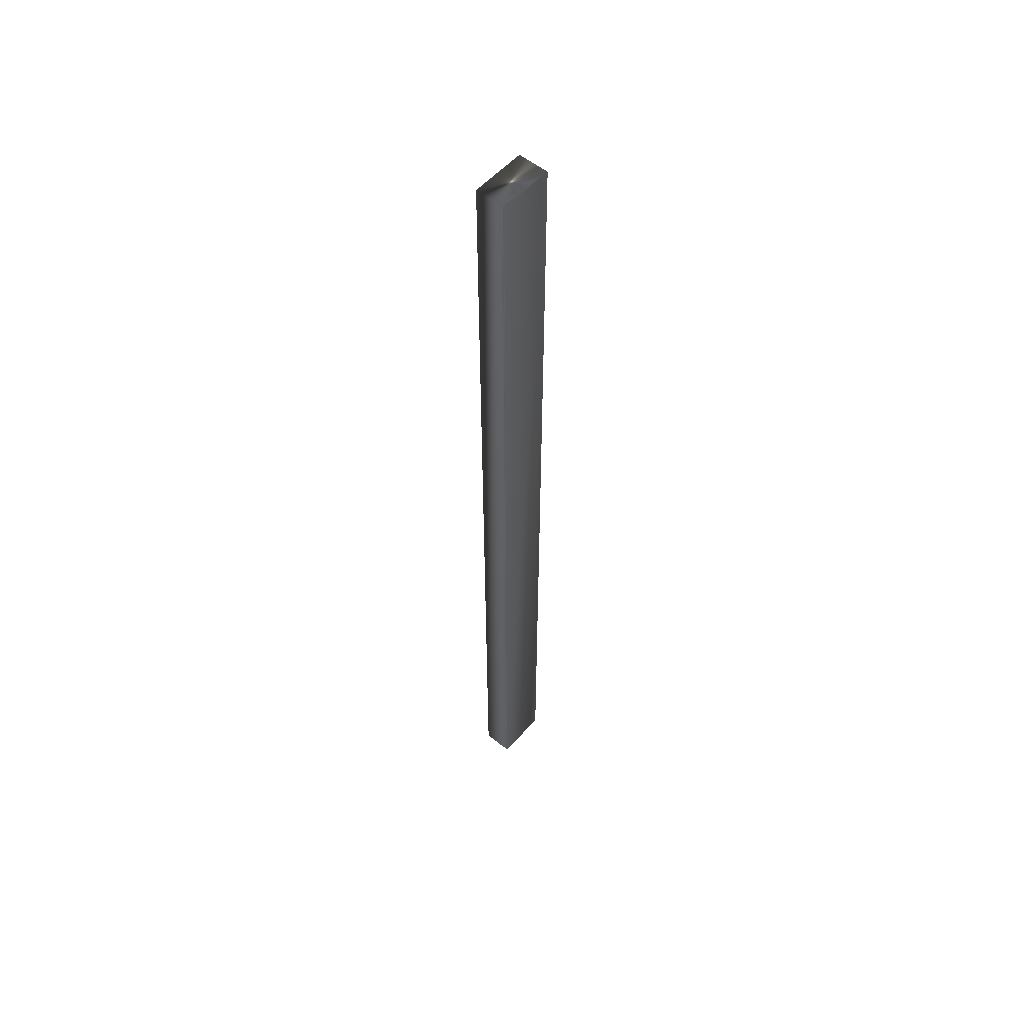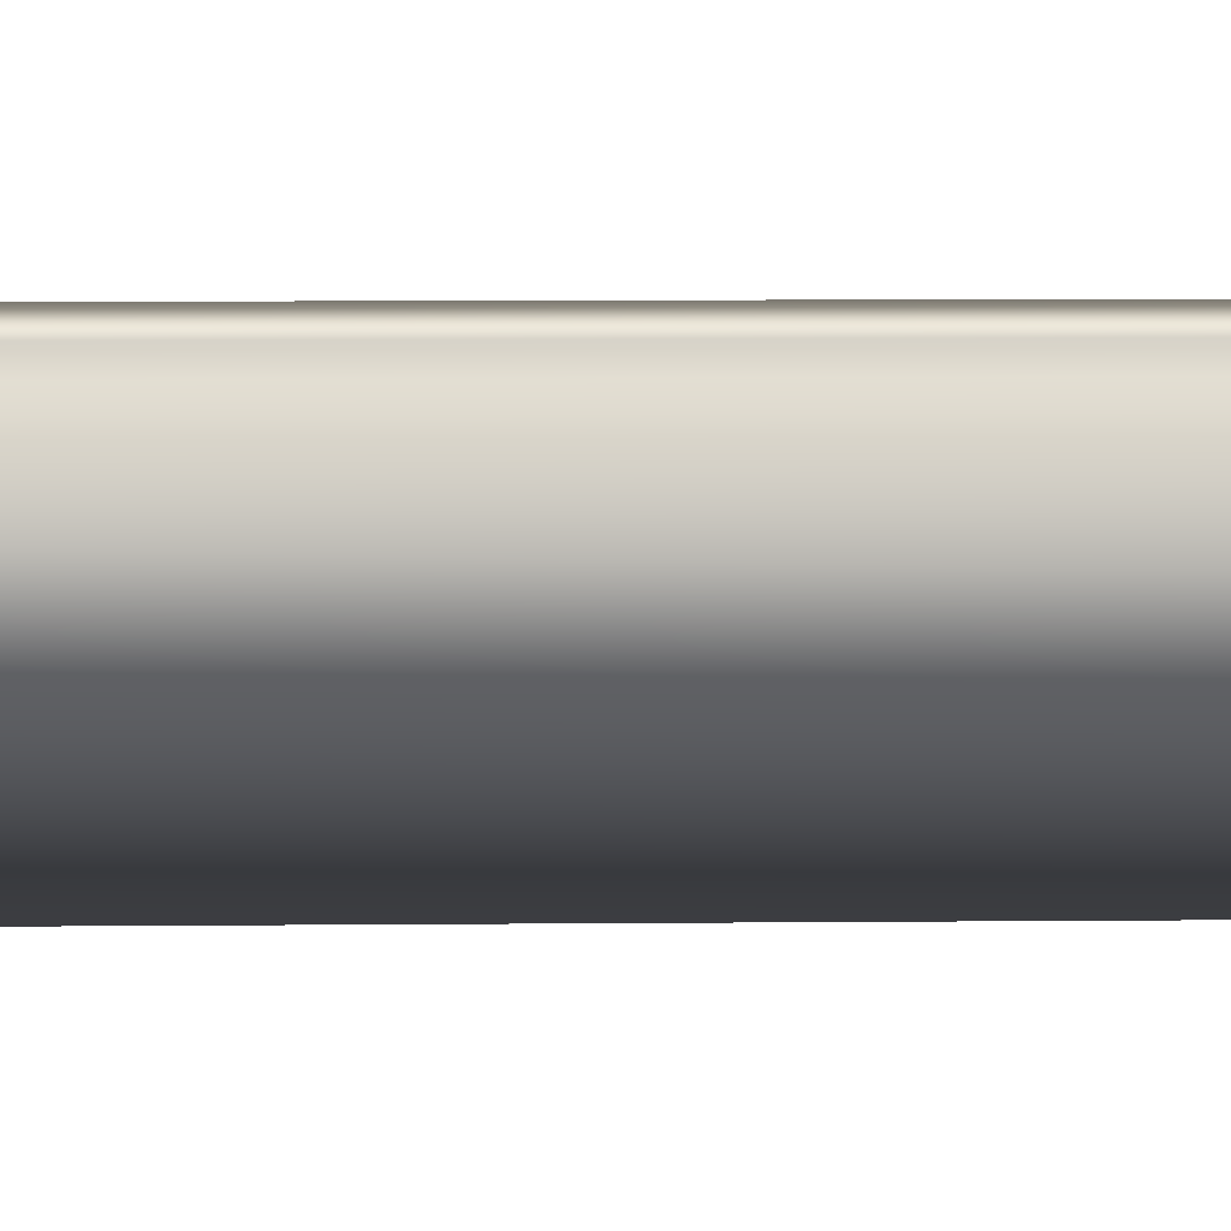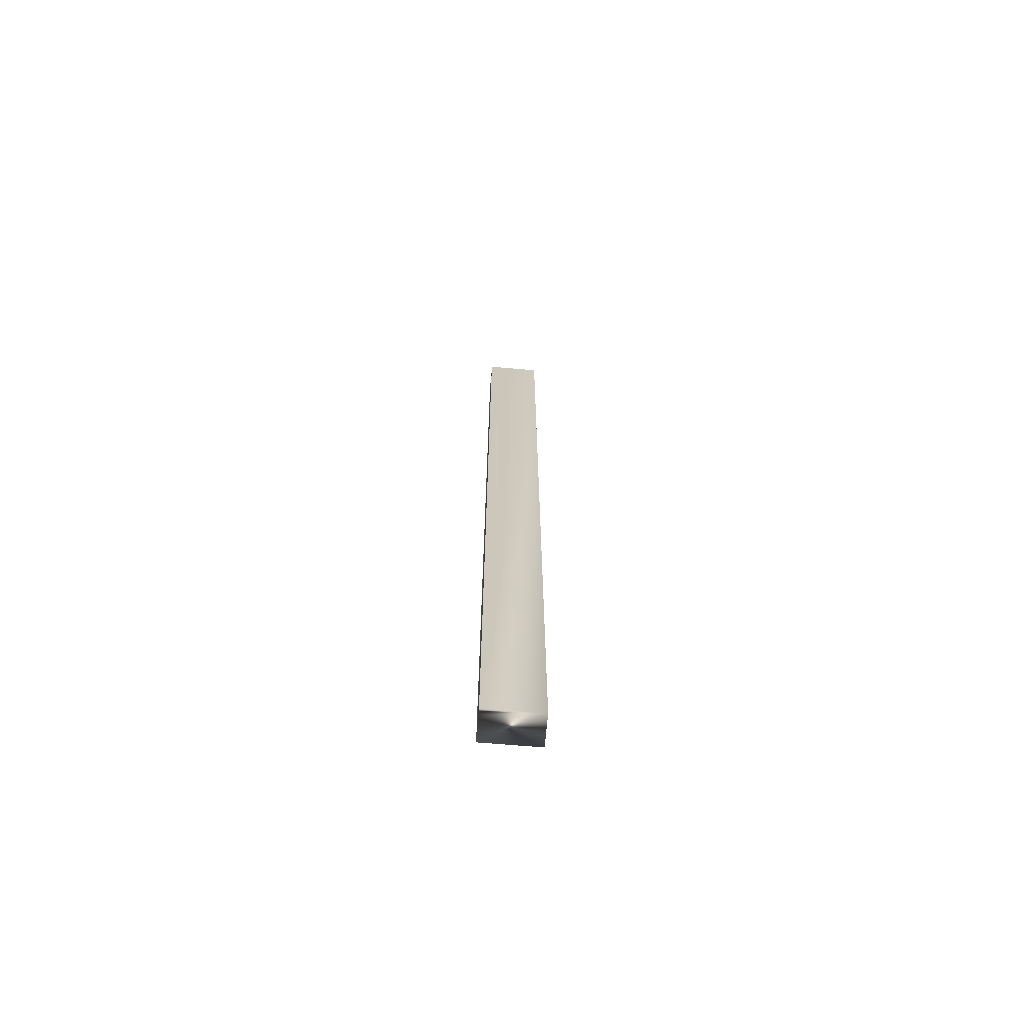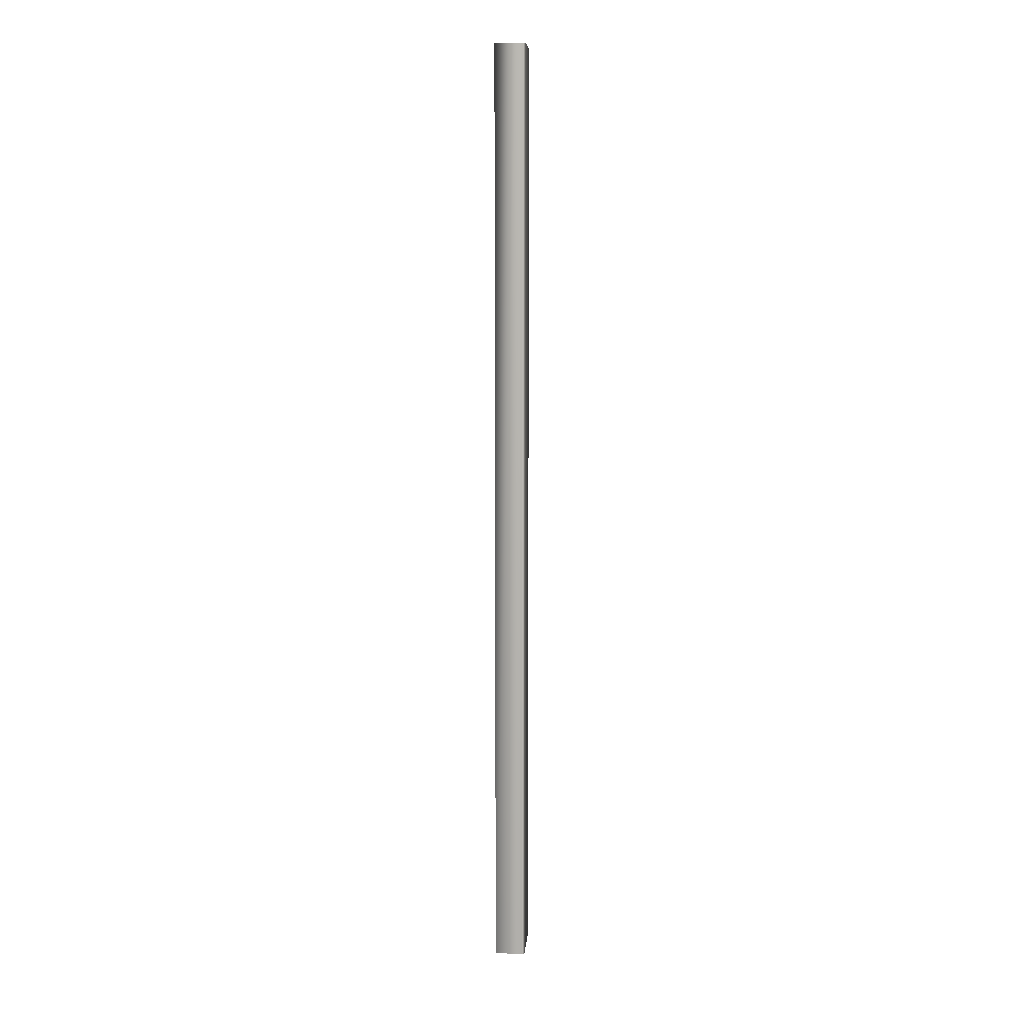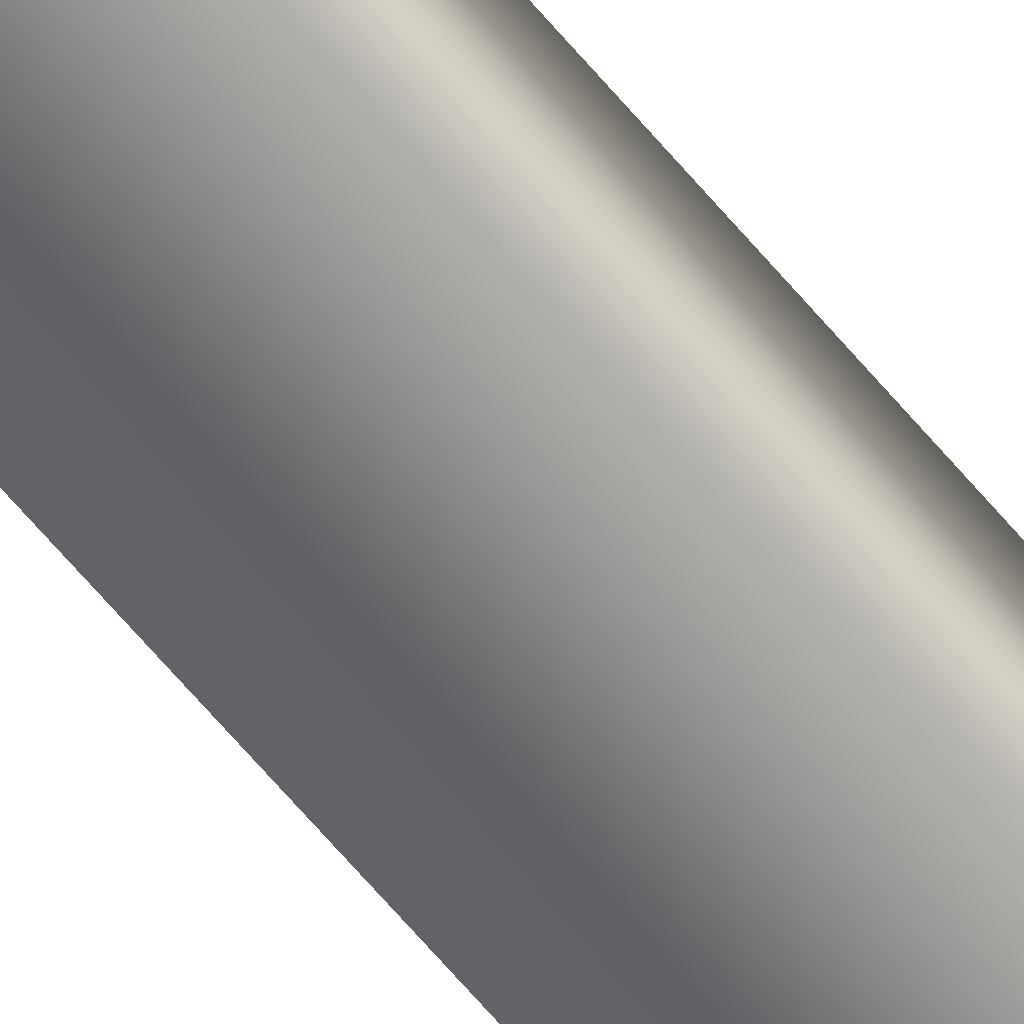
<metadata>
{"format":"obj","ext":"obj","renderer":"f3d","projection":"perspective","resolution":1024,"background":"white","views":[{"elev":54.8,"azim":-30.3,"up":"+Y"},{"elev":2.0,"azim":-96.5,"up":"+Z"},{"elev":-68.8,"azim":14.2,"up":"+Y"},{"elev":8.6,"azim":-66.6,"up":"+Y"},{"elev":-70.9,"azim":41.1,"up":"+Z"}]}
</metadata>
<code>
v -47.56 23.75 -0.9919
v -47.56 32.75 -0.9919
v -48.05 23.75 -0.8222
v -48.05 32.75 -0.8222
v -48.08 32.75 -0.8995
v -48.08 23.75 -0.8995
v -48.06 32.75 -0.8753
v -48.06 23.75 -0.8753
v -48.05 23.75 -0.8493
v -48.05 32.75 -0.8493
v -47.65 32.75 -1.268
v -48.14 32.75 -1.098
v -48.14 23.75 -1.098
v -47.65 23.75 -1.268
f 1 2 3
f 3 2 4
f 5 6 7
f 7 6 8
f 7 8 9
f 3 4 9
f 9 4 10
f 9 10 7
f 11 12 2
f 2 12 5
f 2 5 7
f 7 10 2
f 2 10 4
f 6 5 13
f 13 5 12
f 14 11 1
f 1 11 2
f 14 1 13
f 13 1 6
f 6 1 8
f 8 1 9
f 9 1 3
f 13 12 14
f 14 12 11

</code>
